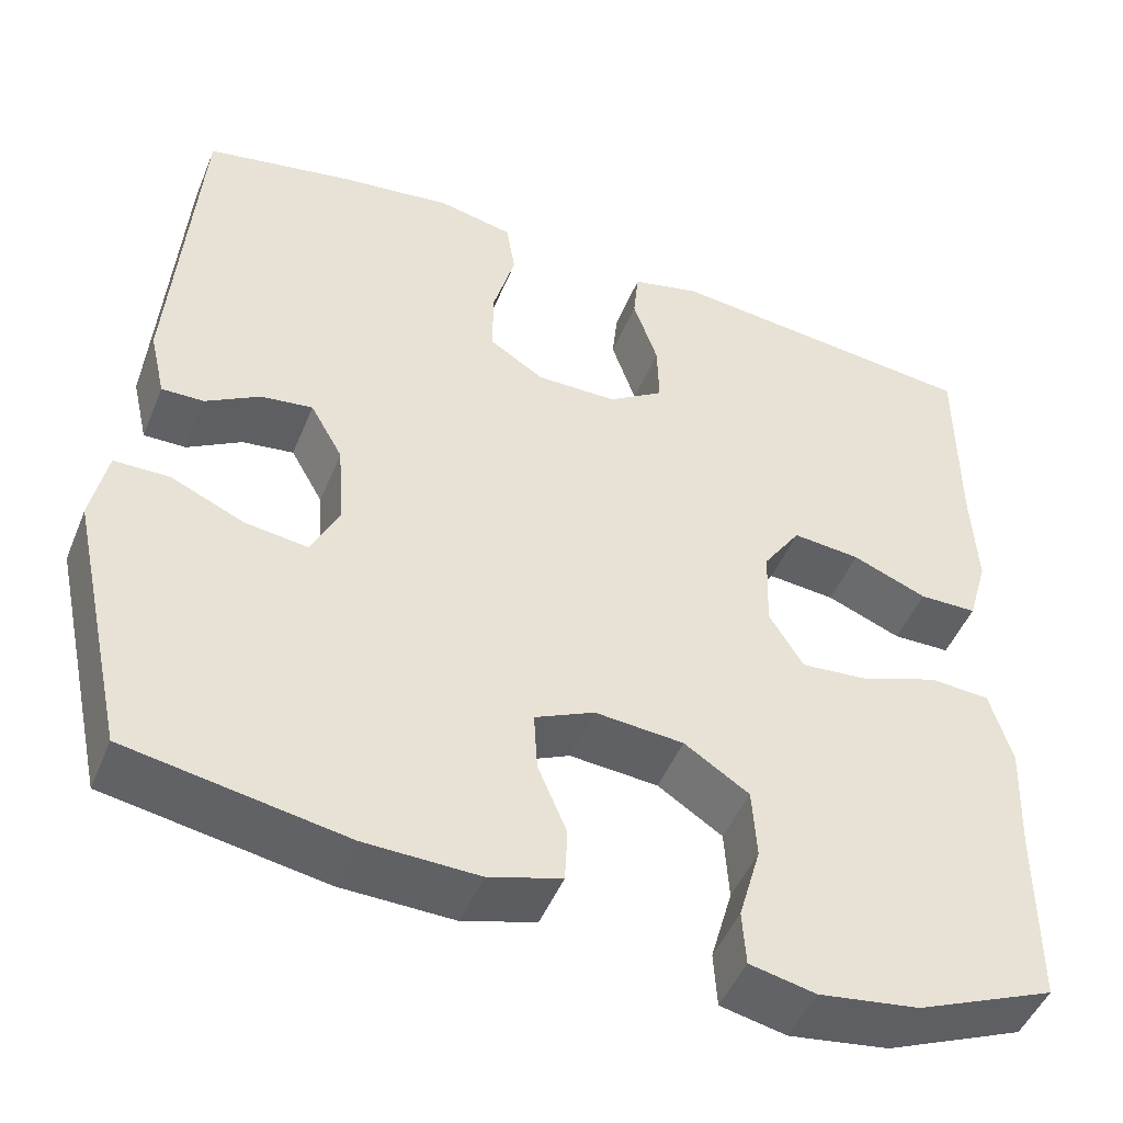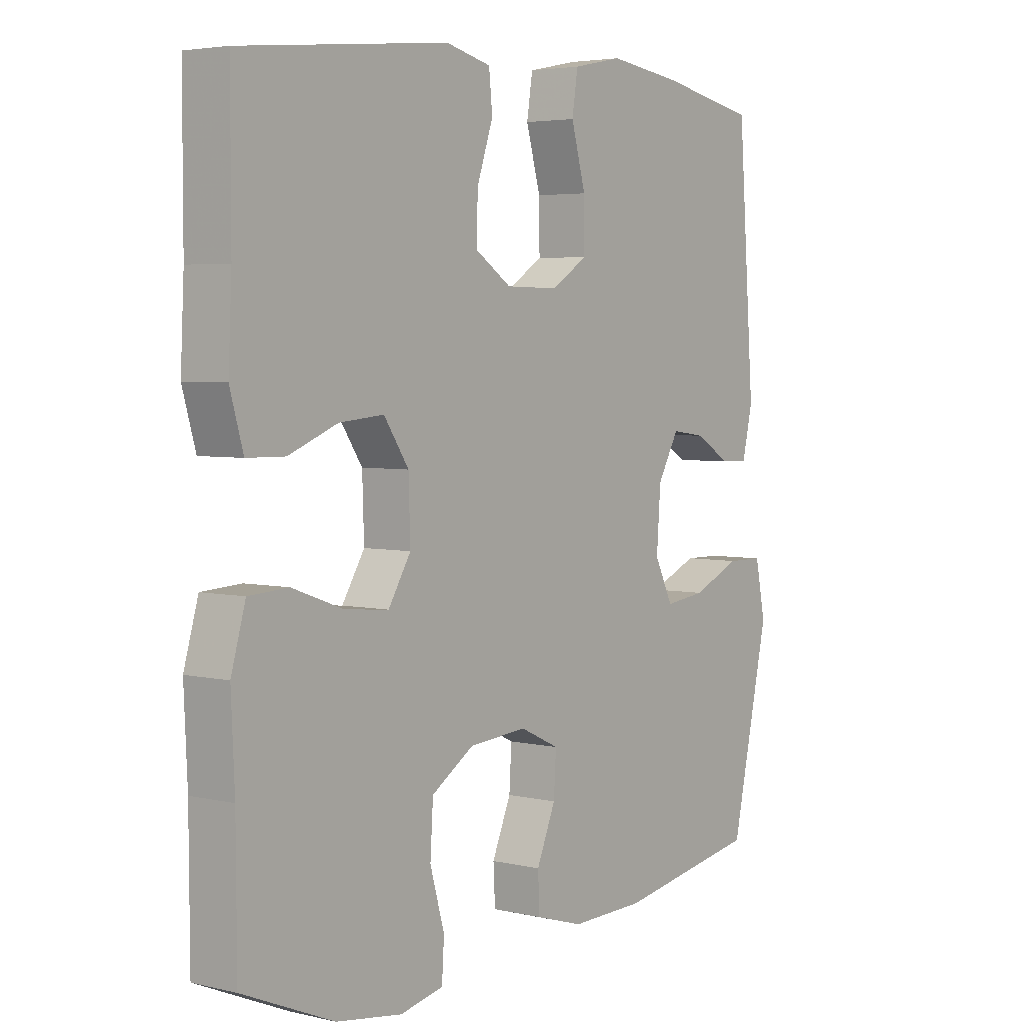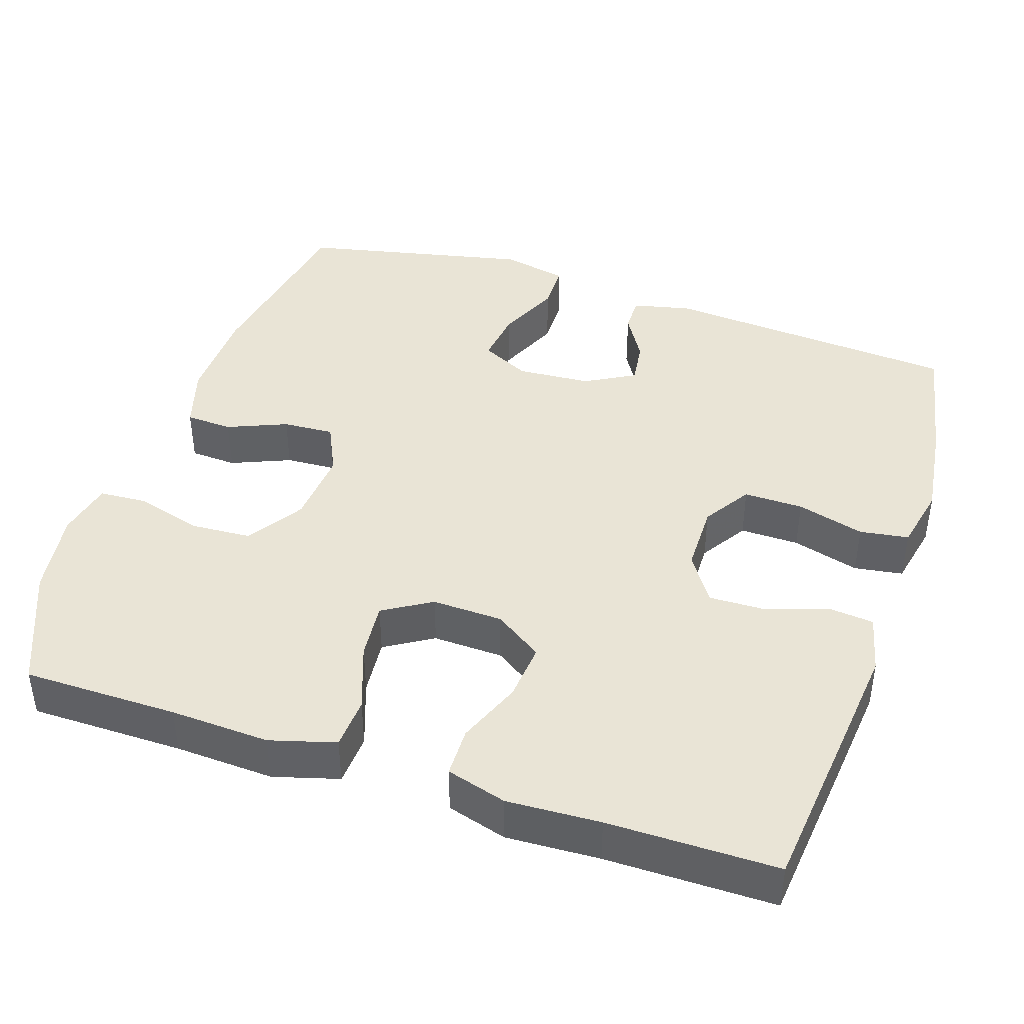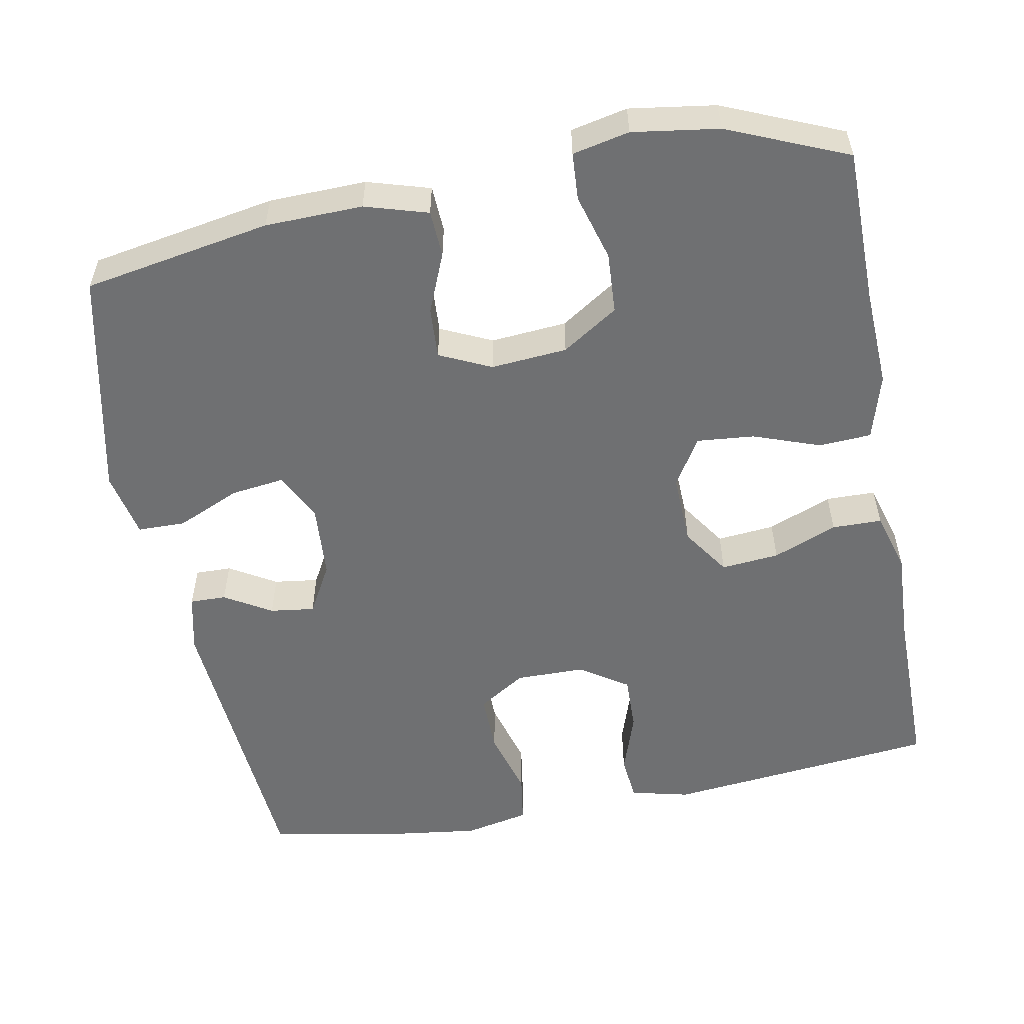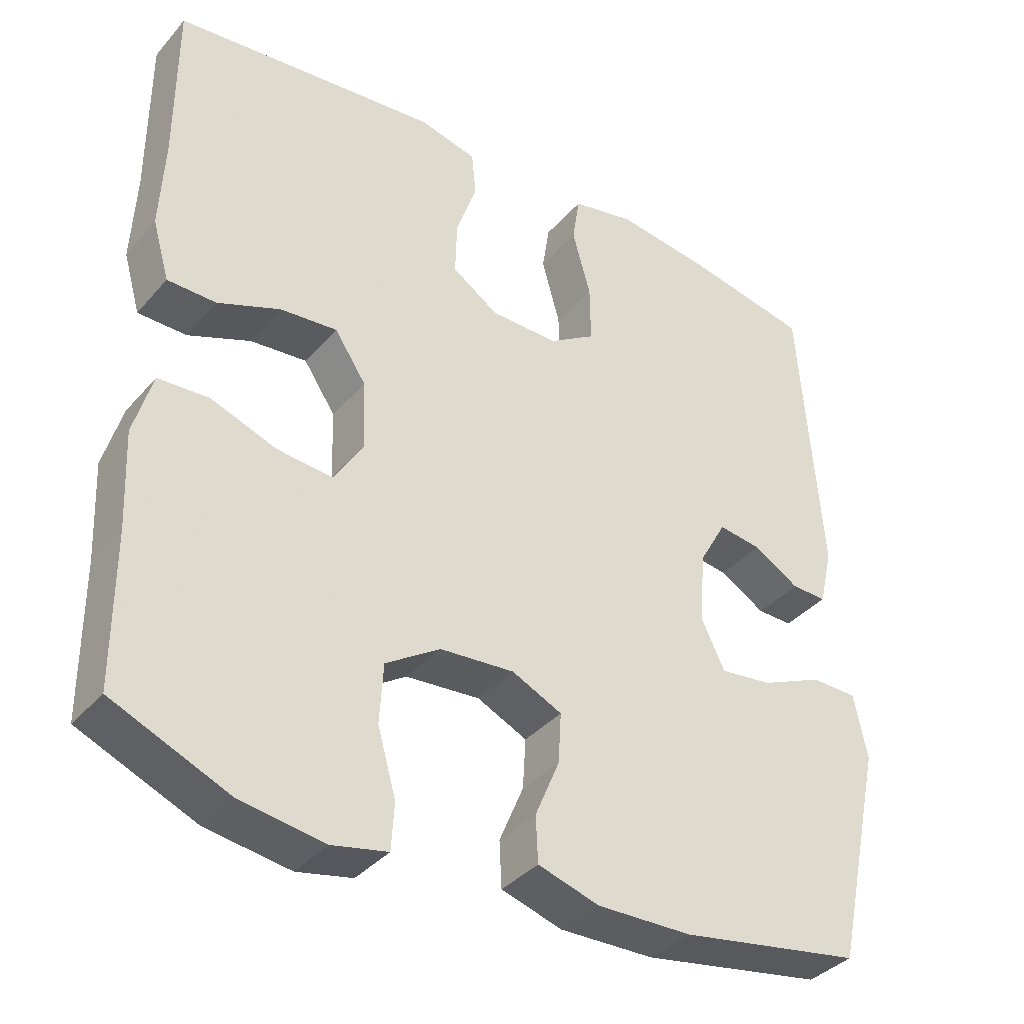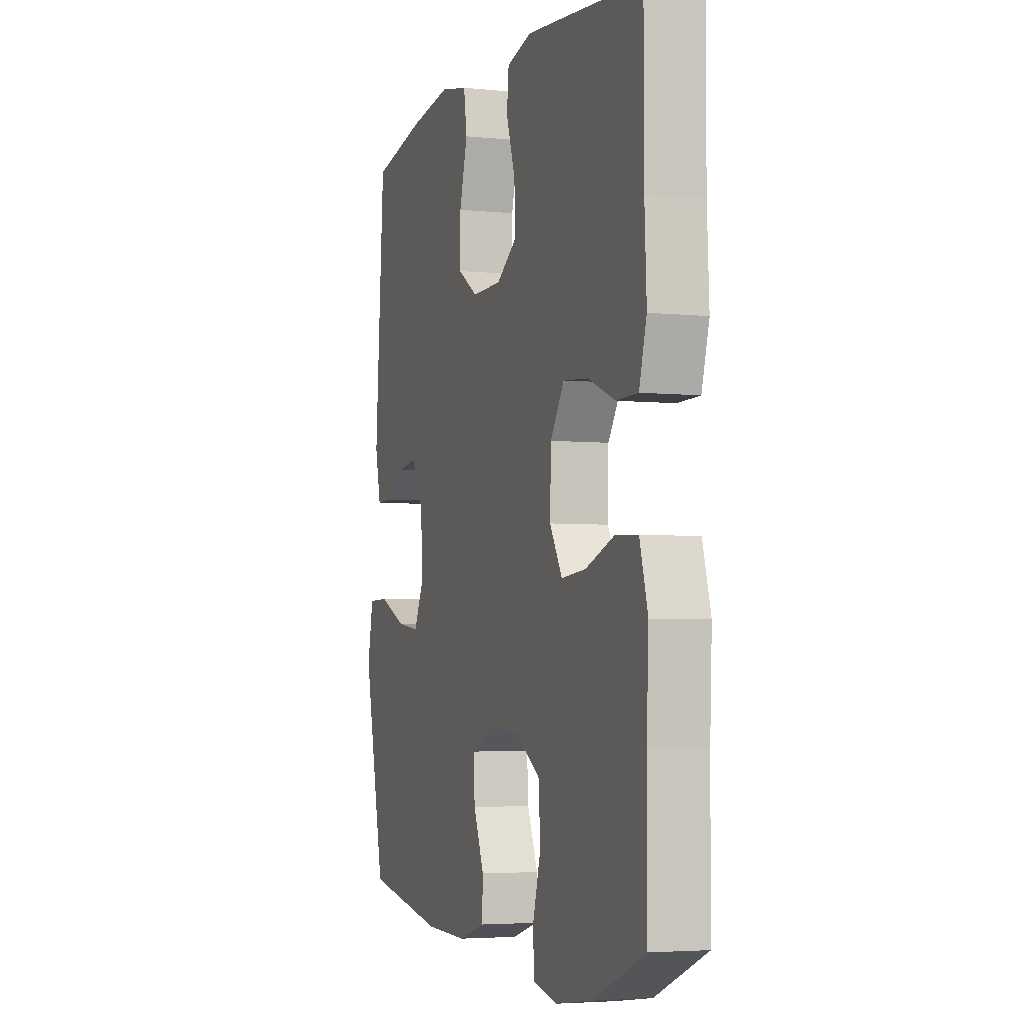
<metadata>
{"format":"obj","ext":"obj","renderer":"f3d","projection":"perspective","resolution":1024,"background":"white","views":[{"elev":-48.1,"azim":158.2,"up":"+Z"},{"elev":4.1,"azim":-52.7,"up":"+Z"},{"elev":42.4,"azim":-71.6,"up":"+Y"},{"elev":-54.8,"azim":-169.2,"up":"+Y"},{"elev":-37.1,"azim":-35.5,"up":"+Z"},{"elev":-4.1,"azim":-108.7,"up":"+Z"}]}
</metadata>
<code>
v 0.5 0.07 -0.5
v 0.252 0.07 -0.543
v 0.123 0.07 -0.546
v 0.04 0.07 -0.521
v 0.037 0.07 -0.459
v 0.07 0.07 -0.38
v 0.074 0.07 -0.312
v 0.006 0.07 -0.28
v -0.095 0.07 -0.288
v -0.169 0.07 -0.336
v -0.174 0.07 -0.417
v -0.149 0.07 -0.505
v -0.153 0.07 -0.568
v -0.228 0.07 -0.584
v -0.342 0.07 -0.567
v -0.5 0.07 -0.5
v -0.501 0.07 -0.295
v -0.507 0.07 -0.163
v -0.482 0.07 -0.076
v -0.413 0.07 -0.072
v -0.324 0.07 -0.104
v -0.248 0.07 -0.111
v -0.209 0.07 -0.047
v -0.212 0.07 0.047
v -0.255 0.07 0.111
v -0.332 0.07 0.104
v -0.417 0.07 0.07
v -0.483 0.07 0.071
v -0.506 0.07 0.151
v -0.5 0.07 0.275
v -0.5 0.07 0.5
v -0.258 0.07 0.525
v -0.139 0.07 0.537
v -0.061 0.07 0.518
v -0.055 0.07 0.458
v -0.083 0.07 0.375
v -0.085 0.07 0.301
v -0.022 0.07 0.259
v 0.07 0.07 0.258
v 0.133 0.07 0.298
v 0.132 0.07 0.377
v 0.107 0.07 0.467
v 0.117 0.07 0.532
v 0.203 0.07 0.55
v 0.331 0.07 0.533
v 0.5 0.07 0.5
v 0.529 0.07 0.106
v 0.511 0.07 0.028
v 0.463 0.07 0.029
v 0.401 0.07 0.066
v 0.342 0.07 0.074
v 0.305 0.07 0.008
v 0.298 0.07 -0.09
v 0.33 0.07 -0.155
v 0.401 0.07 -0.146
v 0.485 0.07 -0.109
v 0.548 0.07 -0.11
v 0.566 0.07 -0.198
v 0.5 0 -0.5
v 0.252 0 -0.543
v 0.123 0 -0.546
v 0.04 0 -0.521
v 0.037 0 -0.459
v 0.07 0 -0.38
v 0.074 0 -0.312
v 0.006 0 -0.28
v -0.095 0 -0.288
v -0.169 0 -0.336
v -0.174 0 -0.417
v -0.149 0 -0.505
v -0.153 0 -0.568
v -0.228 0 -0.584
v -0.342 0 -0.567
v -0.5 0 -0.5
v -0.501 0 -0.295
v -0.507 0 -0.163
v -0.482 0 -0.076
v -0.413 0 -0.072
v -0.324 0 -0.104
v -0.248 0 -0.111
v -0.209 0 -0.047
v -0.212 0 0.047
v -0.255 0 0.111
v -0.332 0 0.104
v -0.417 0 0.07
v -0.483 0 0.071
v -0.506 0 0.151
v -0.5 0 0.275
v -0.5 0 0.5
v -0.258 0 0.525
v -0.139 0 0.537
v -0.061 0 0.518
v -0.055 0 0.458
v -0.083 0 0.375
v -0.085 0 0.301
v -0.022 0 0.259
v 0.07 0 0.258
v 0.133 0 0.298
v 0.132 0 0.377
v 0.107 0 0.467
v 0.117 0 0.532
v 0.203 0 0.55
v 0.331 0 0.533
v 0.5 0 0.5
v 0.529 0 0.106
v 0.511 0 0.028
v 0.463 0 0.029
v 0.401 0 0.066
v 0.342 0 0.074
v 0.305 0 0.008
v 0.298 0 -0.09
v 0.33 0 -0.155
v 0.401 0 -0.146
v 0.485 0 -0.109
v 0.548 0 -0.11
v 0.566 0 -0.198
f 4 5 6
f 3 4 6
f 2 3 6
f 1 2 6
f 58 1 6
f 57 58 6
f 56 57 6
f 55 56 6
f 54 55 6 7
f 53 54 7 8
f 52 53 8 9
f 51 52 9 10
f 48 49 50
f 47 48 50
f 46 47 50
f 45 46 50
f 44 45 50
f 43 44 50
f 42 43 50
f 41 42 50
f 40 41 50 51
f 39 40 51 10
f 34 35 36
f 33 34 36
f 32 33 36
f 31 32 36
f 30 31 36
f 30 36 37
f 29 30 37
f 28 29 37
f 27 28 37
f 26 27 37
f 25 26 37 38
f 19 20 21
f 18 19 21
f 17 18 21
f 16 17 21
f 15 16 21
f 14 15 21
f 13 14 21
f 12 13 21
f 11 12 21
f 10 11 21 22
f 39 10 22 23
f 24 25 38 39
f 23 24 39
f 64 63 62
f 64 62 61
f 64 61 60
f 64 60 59
f 64 59 116
f 64 116 115
f 64 115 114
f 64 114 113
f 65 64 113 112
f 66 65 112 111
f 67 66 111 110
f 68 67 110 109
f 108 107 106
f 108 106 105
f 108 105 104
f 108 104 103
f 108 103 102
f 108 102 101
f 108 101 100
f 108 100 99
f 109 108 99 98
f 68 109 98 97
f 94 93 92
f 94 92 91
f 94 91 90
f 94 90 89
f 94 89 88
f 95 94 88
f 95 88 87
f 95 87 86
f 95 86 85
f 95 85 84
f 96 95 84 83
f 79 78 77
f 79 77 76
f 79 76 75
f 79 75 74
f 79 74 73
f 79 73 72
f 79 72 71
f 79 71 70
f 79 70 69
f 80 79 69 68
f 81 80 68 97
f 97 96 83 82
f 97 82 81
f 1 59 60 2
f 2 60 61 3
f 3 61 62 4
f 4 62 63 5
f 5 63 64 6
f 6 64 65 7
f 7 65 66 8
f 8 66 67 9
f 9 67 68 10
f 10 68 69 11
f 11 69 70 12
f 12 70 71 13
f 13 71 72 14
f 14 72 73 15
f 15 73 74 16
f 16 74 75 17
f 17 75 76 18
f 18 76 77 19
f 19 77 78 20
f 20 78 79 21
f 21 79 80 22
f 22 80 81 23
f 23 81 82 24
f 24 82 83 25
f 25 83 84 26
f 26 84 85 27
f 27 85 86 28
f 28 86 87 29
f 29 87 88 30
f 30 88 89 31
f 31 89 90 32
f 32 90 91 33
f 33 91 92 34
f 34 92 93 35
f 35 93 94 36
f 36 94 95 37
f 37 95 96 38
f 38 96 97 39
f 39 97 98 40
f 40 98 99 41
f 41 99 100 42
f 42 100 101 43
f 43 101 102 44
f 44 102 103 45
f 45 103 104 46
f 46 104 105 47
f 47 105 106 48
f 48 106 107 49
f 49 107 108 50
f 50 108 109 51
f 51 109 110 52
f 52 110 111 53
f 53 111 112 54
f 54 112 113 55
f 55 113 114 56
f 56 114 115 57
f 57 115 116 58
f 58 116 59 1

</code>
